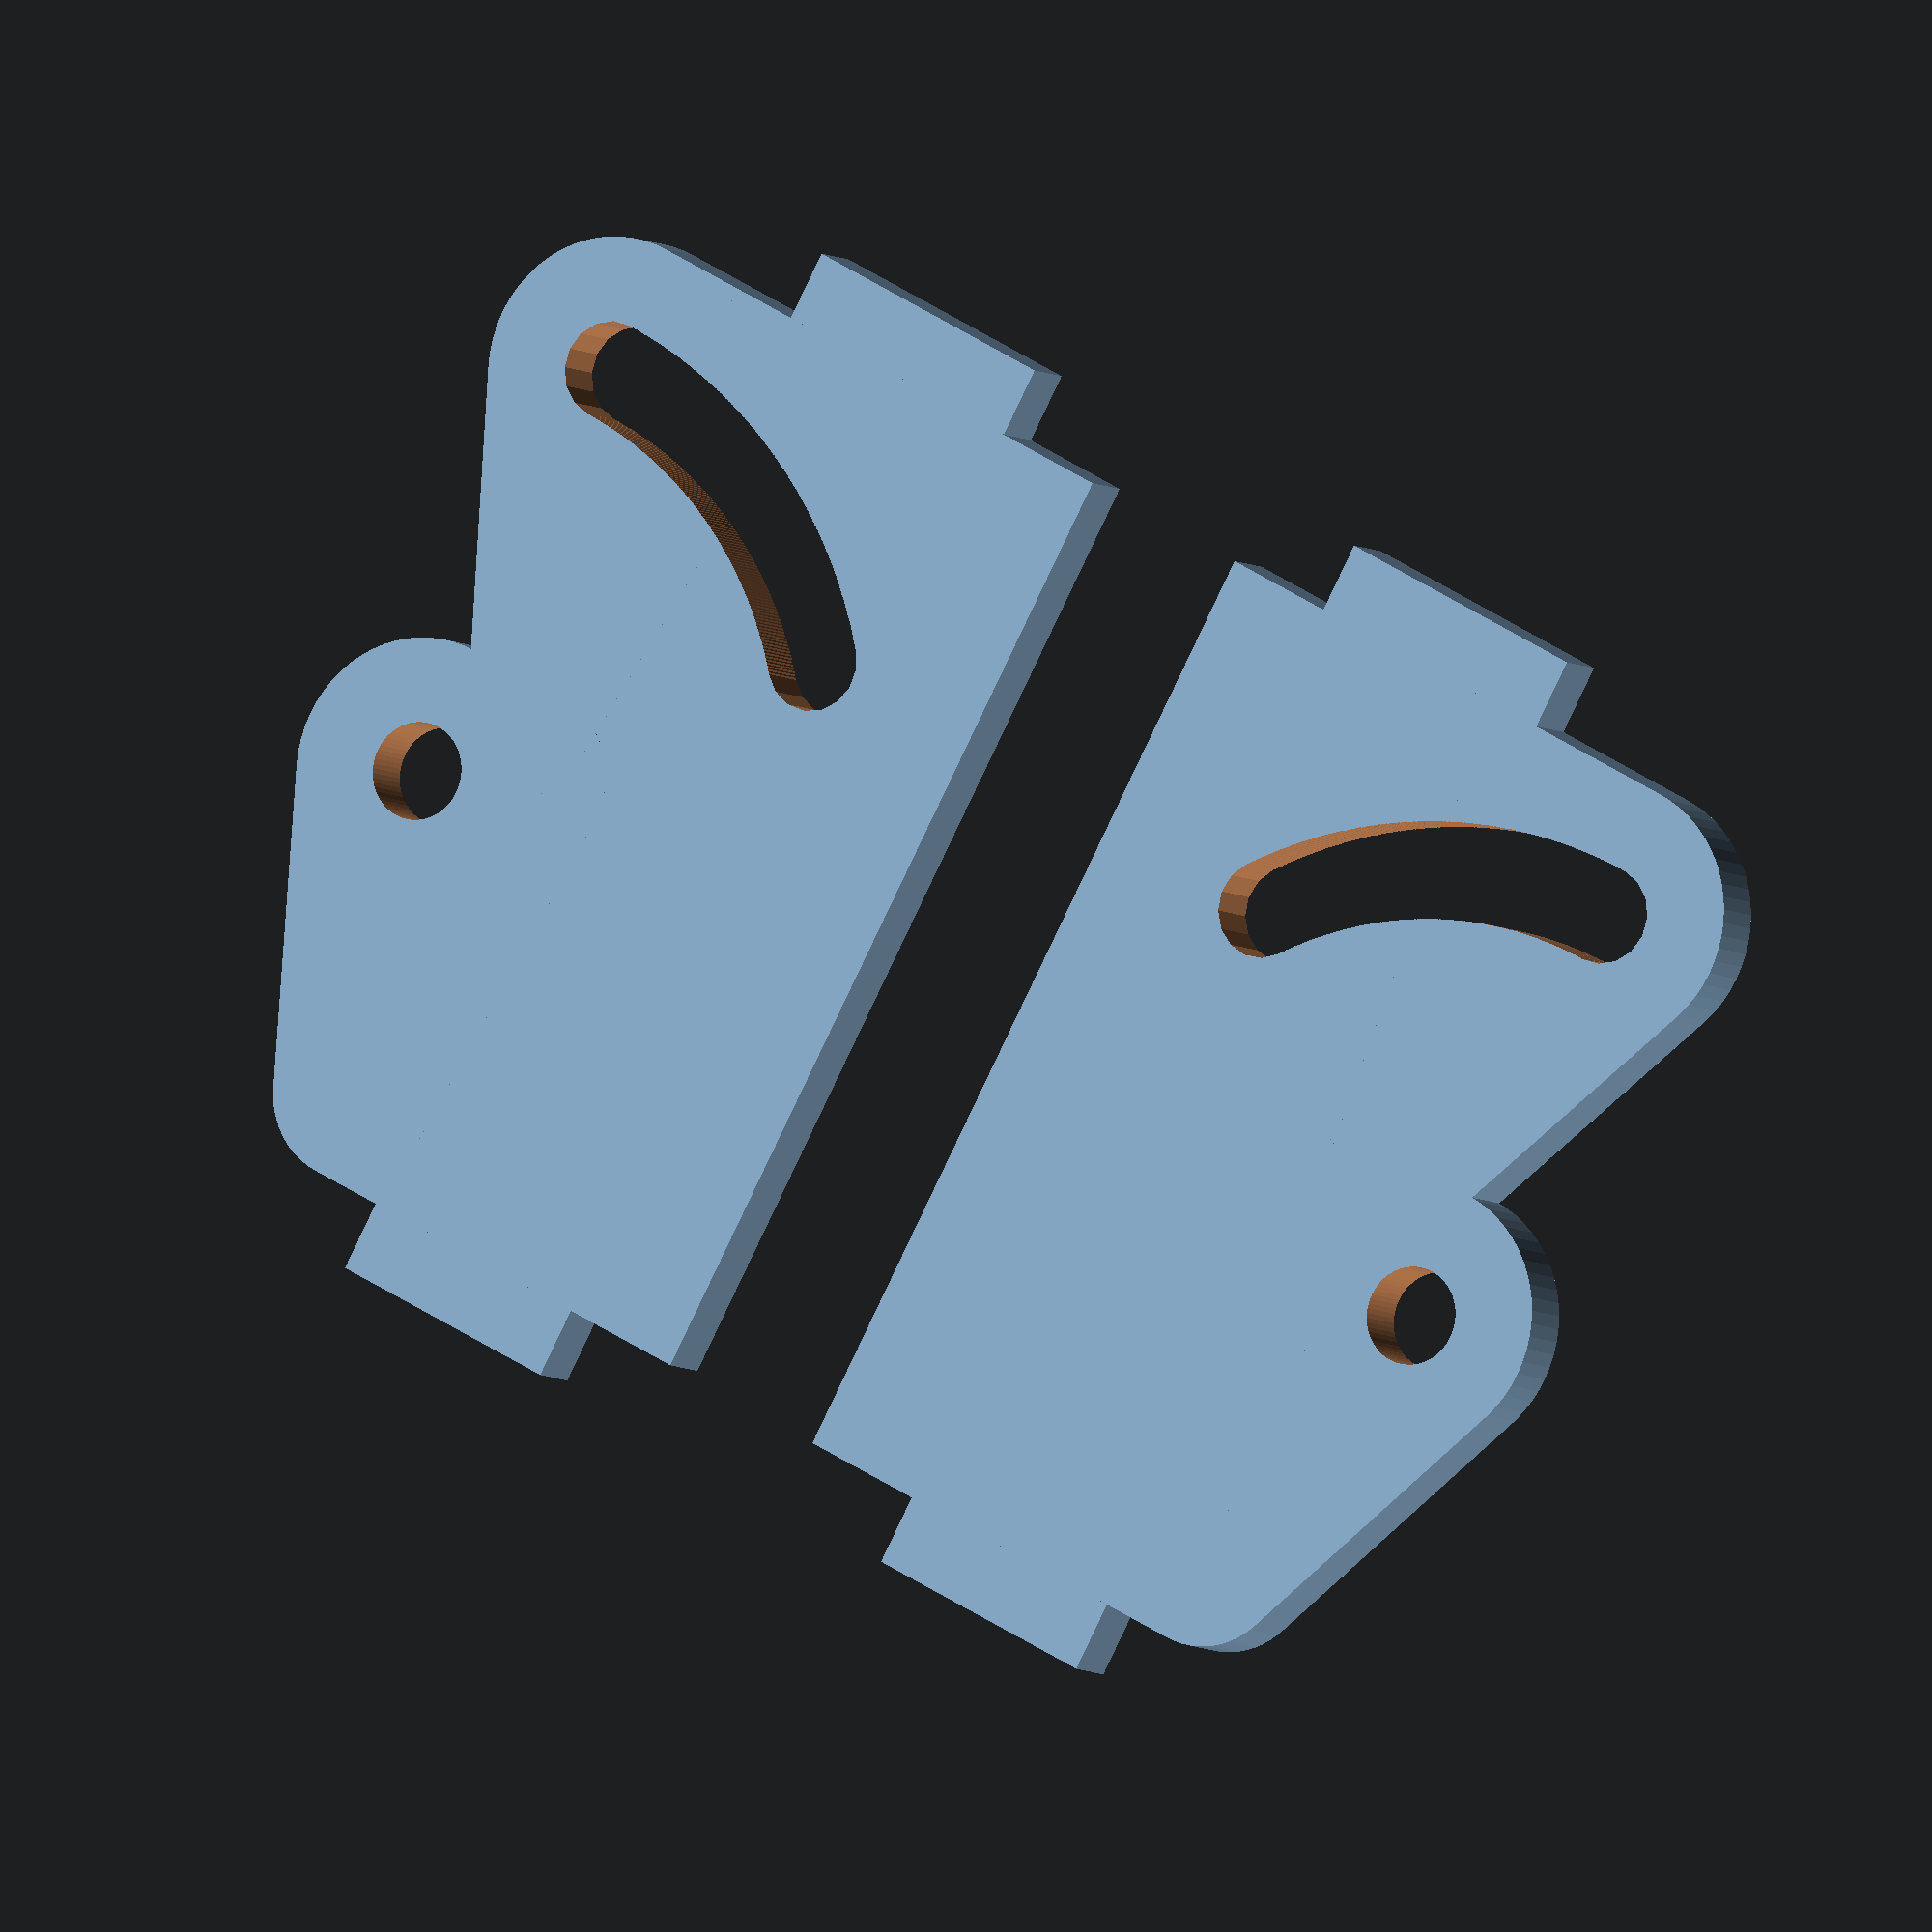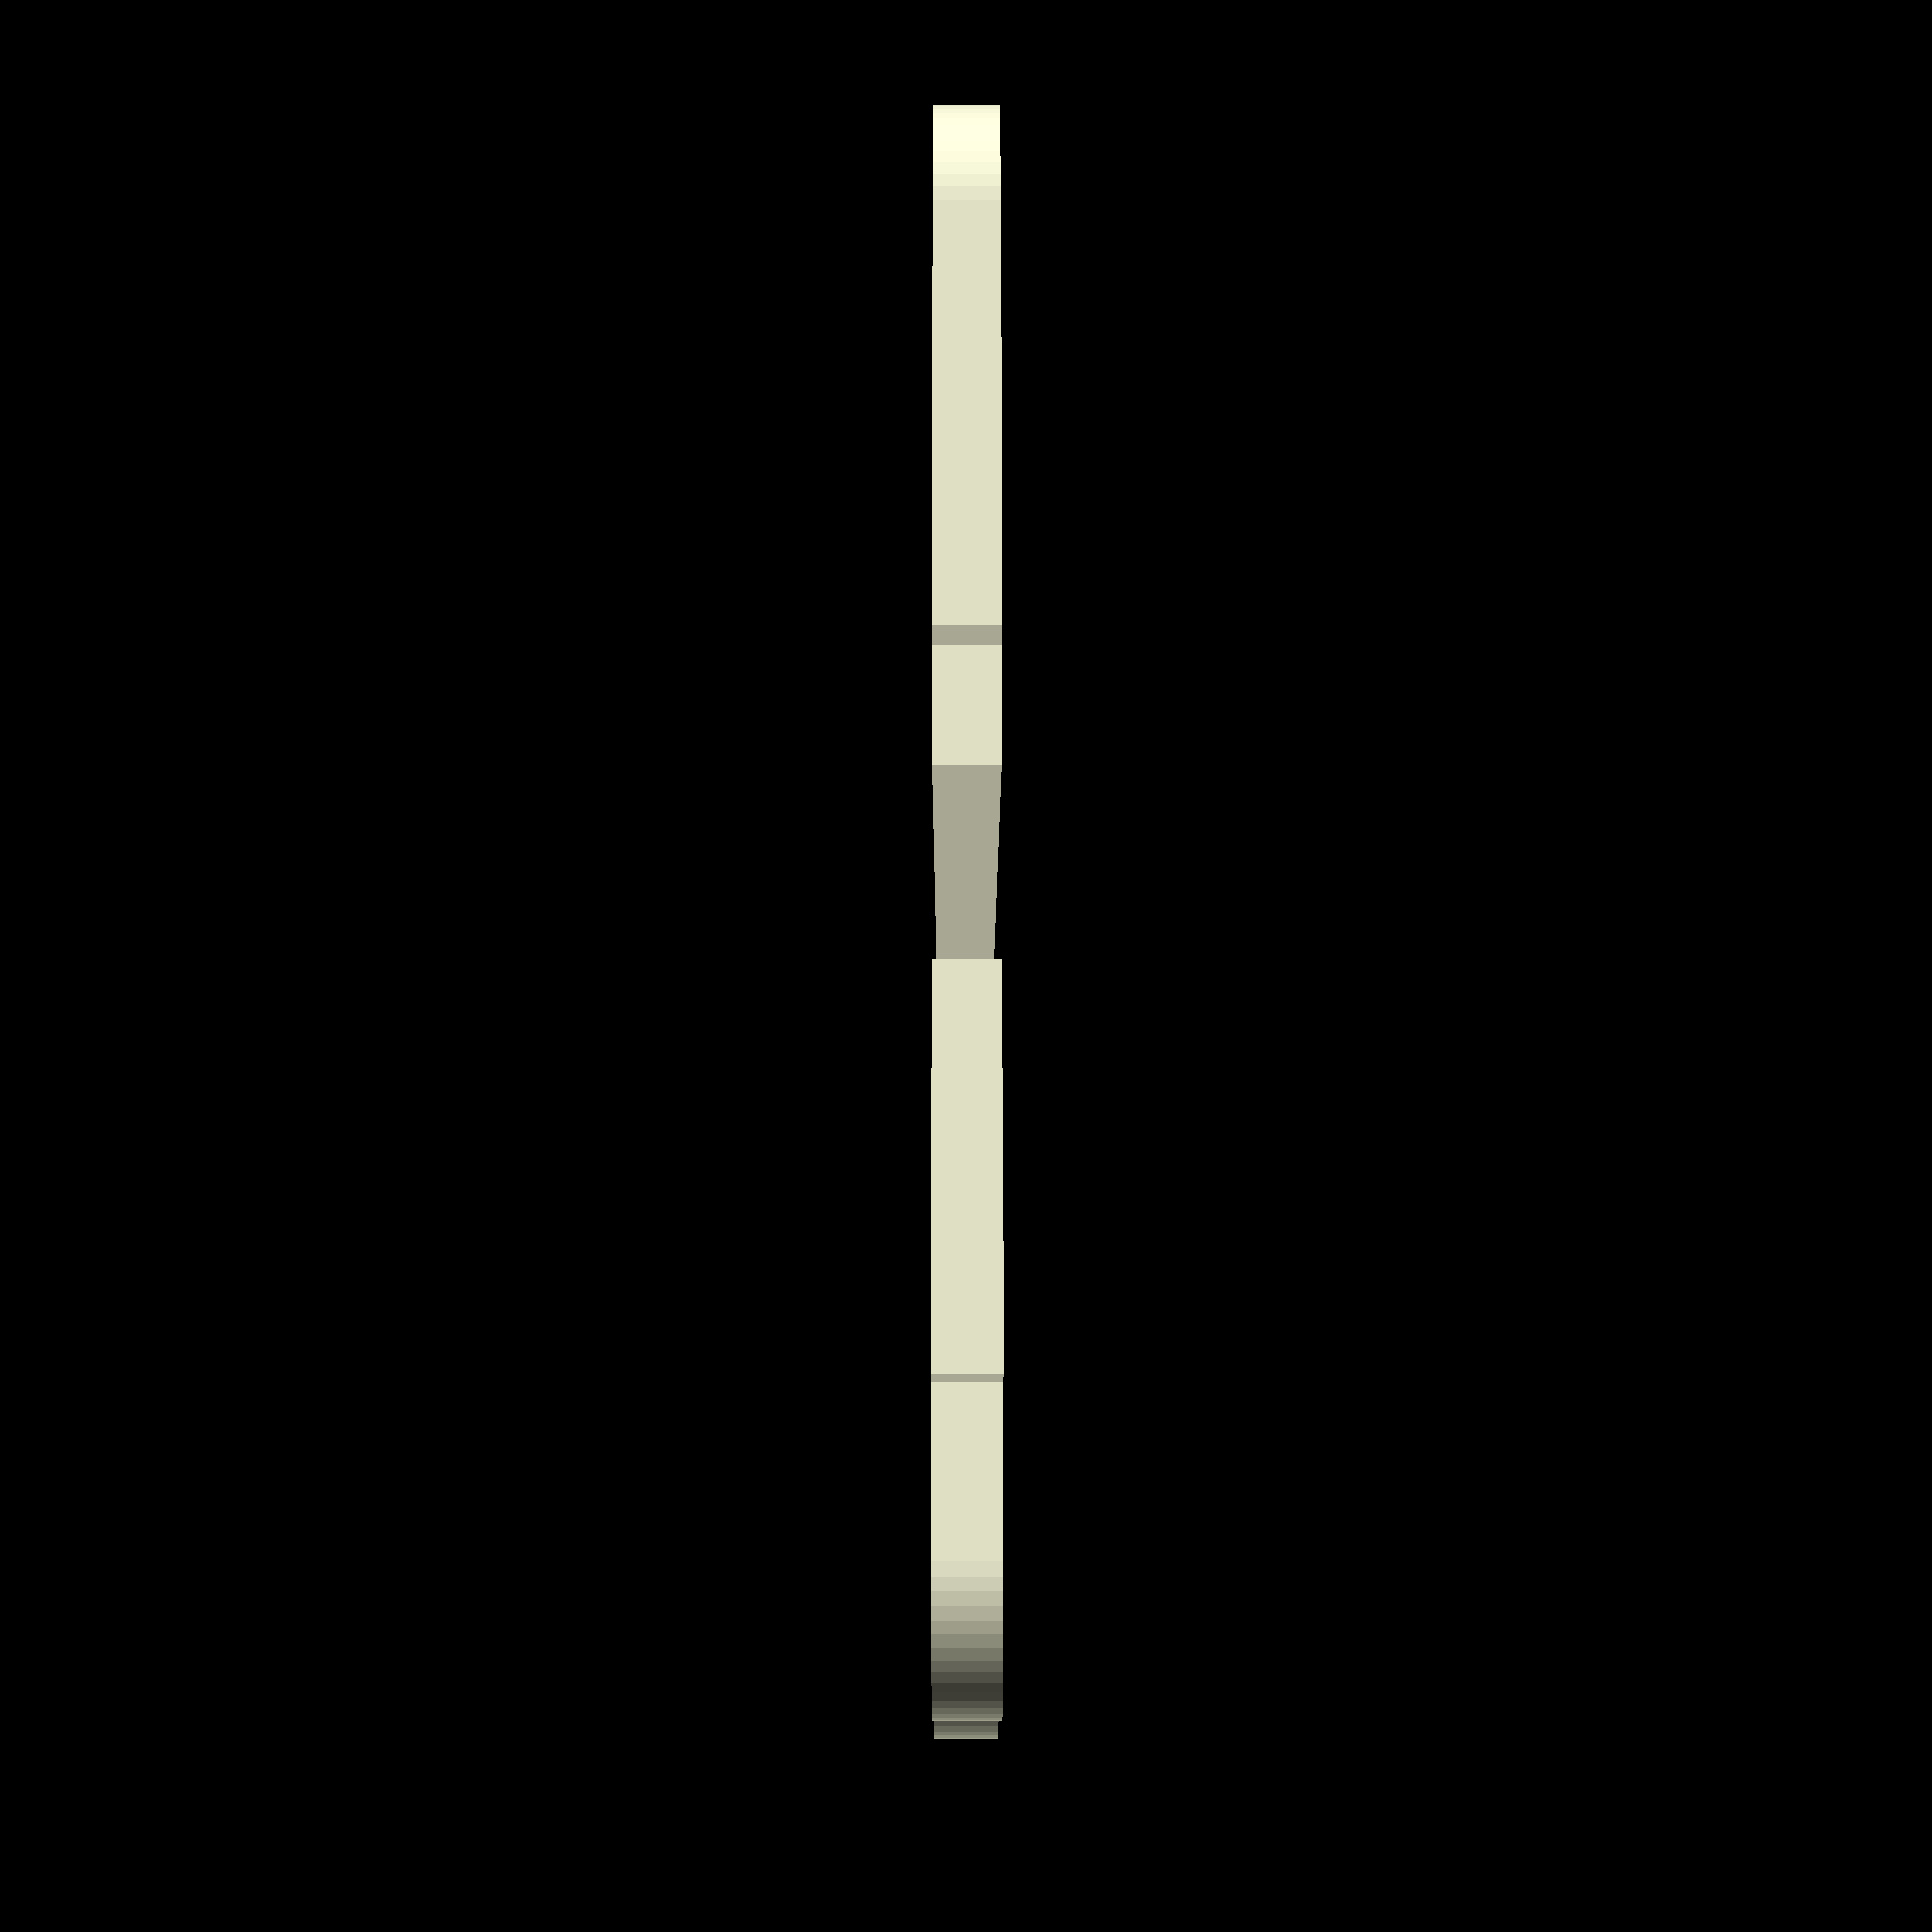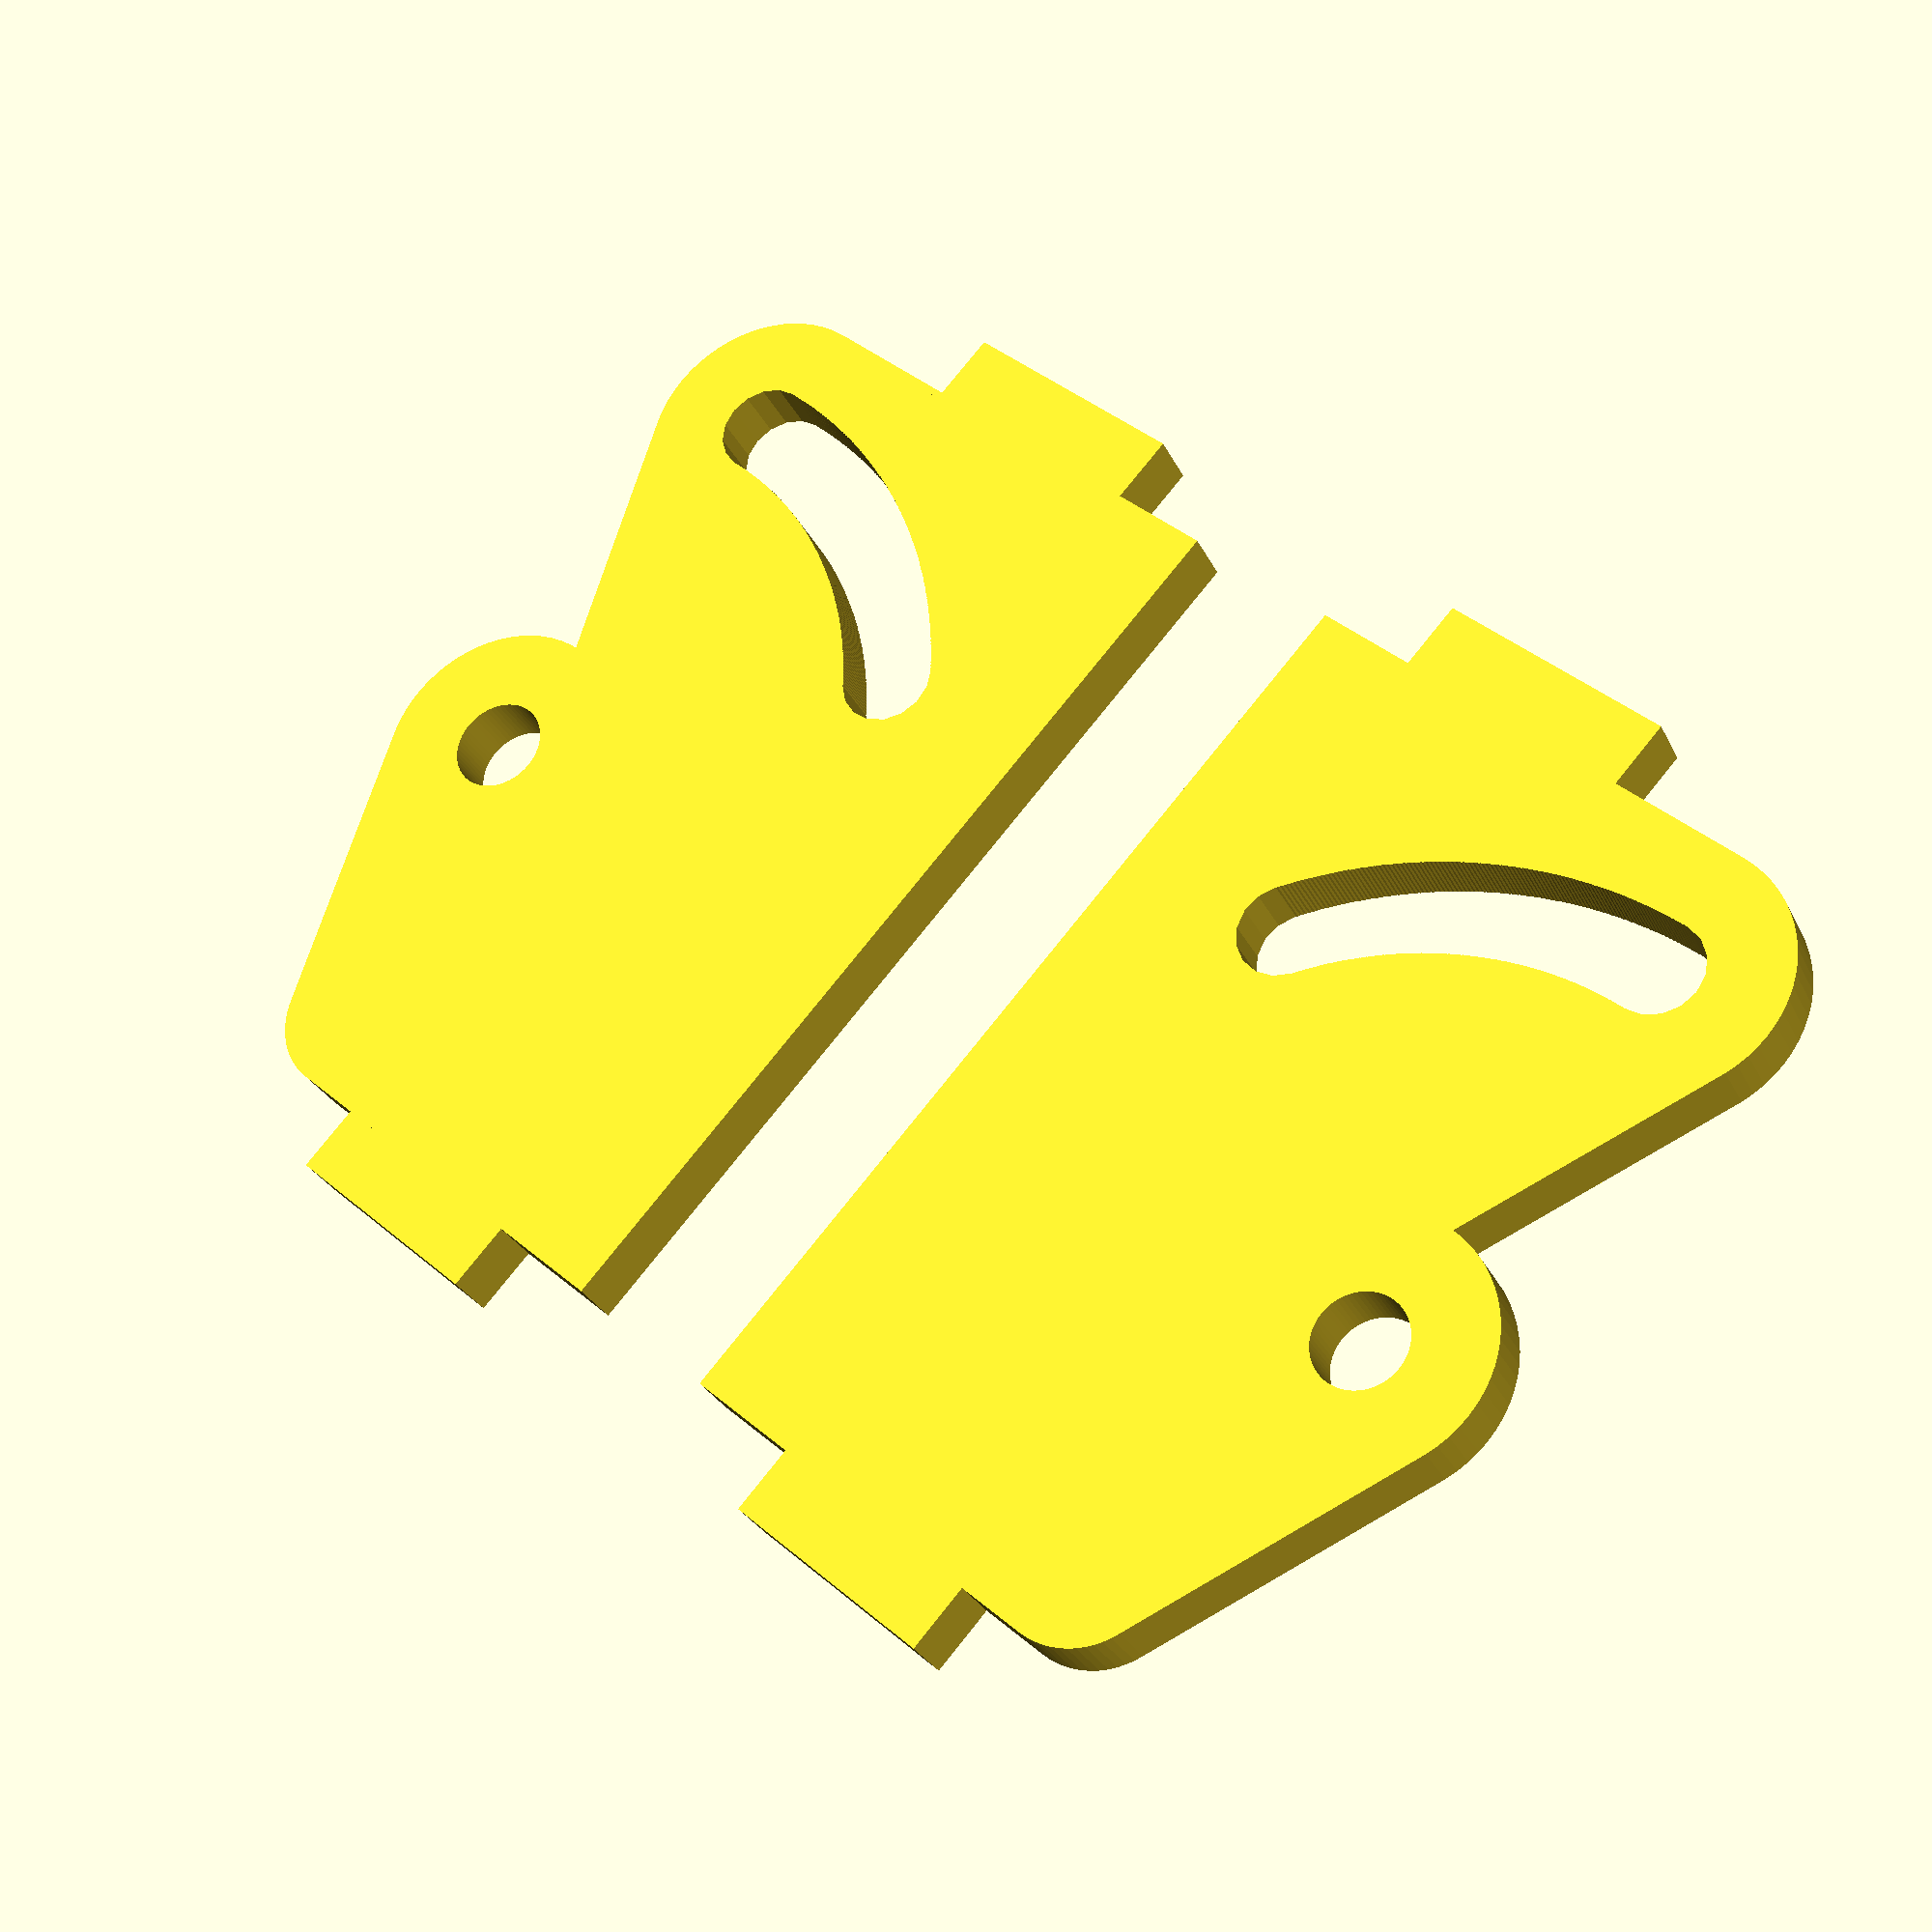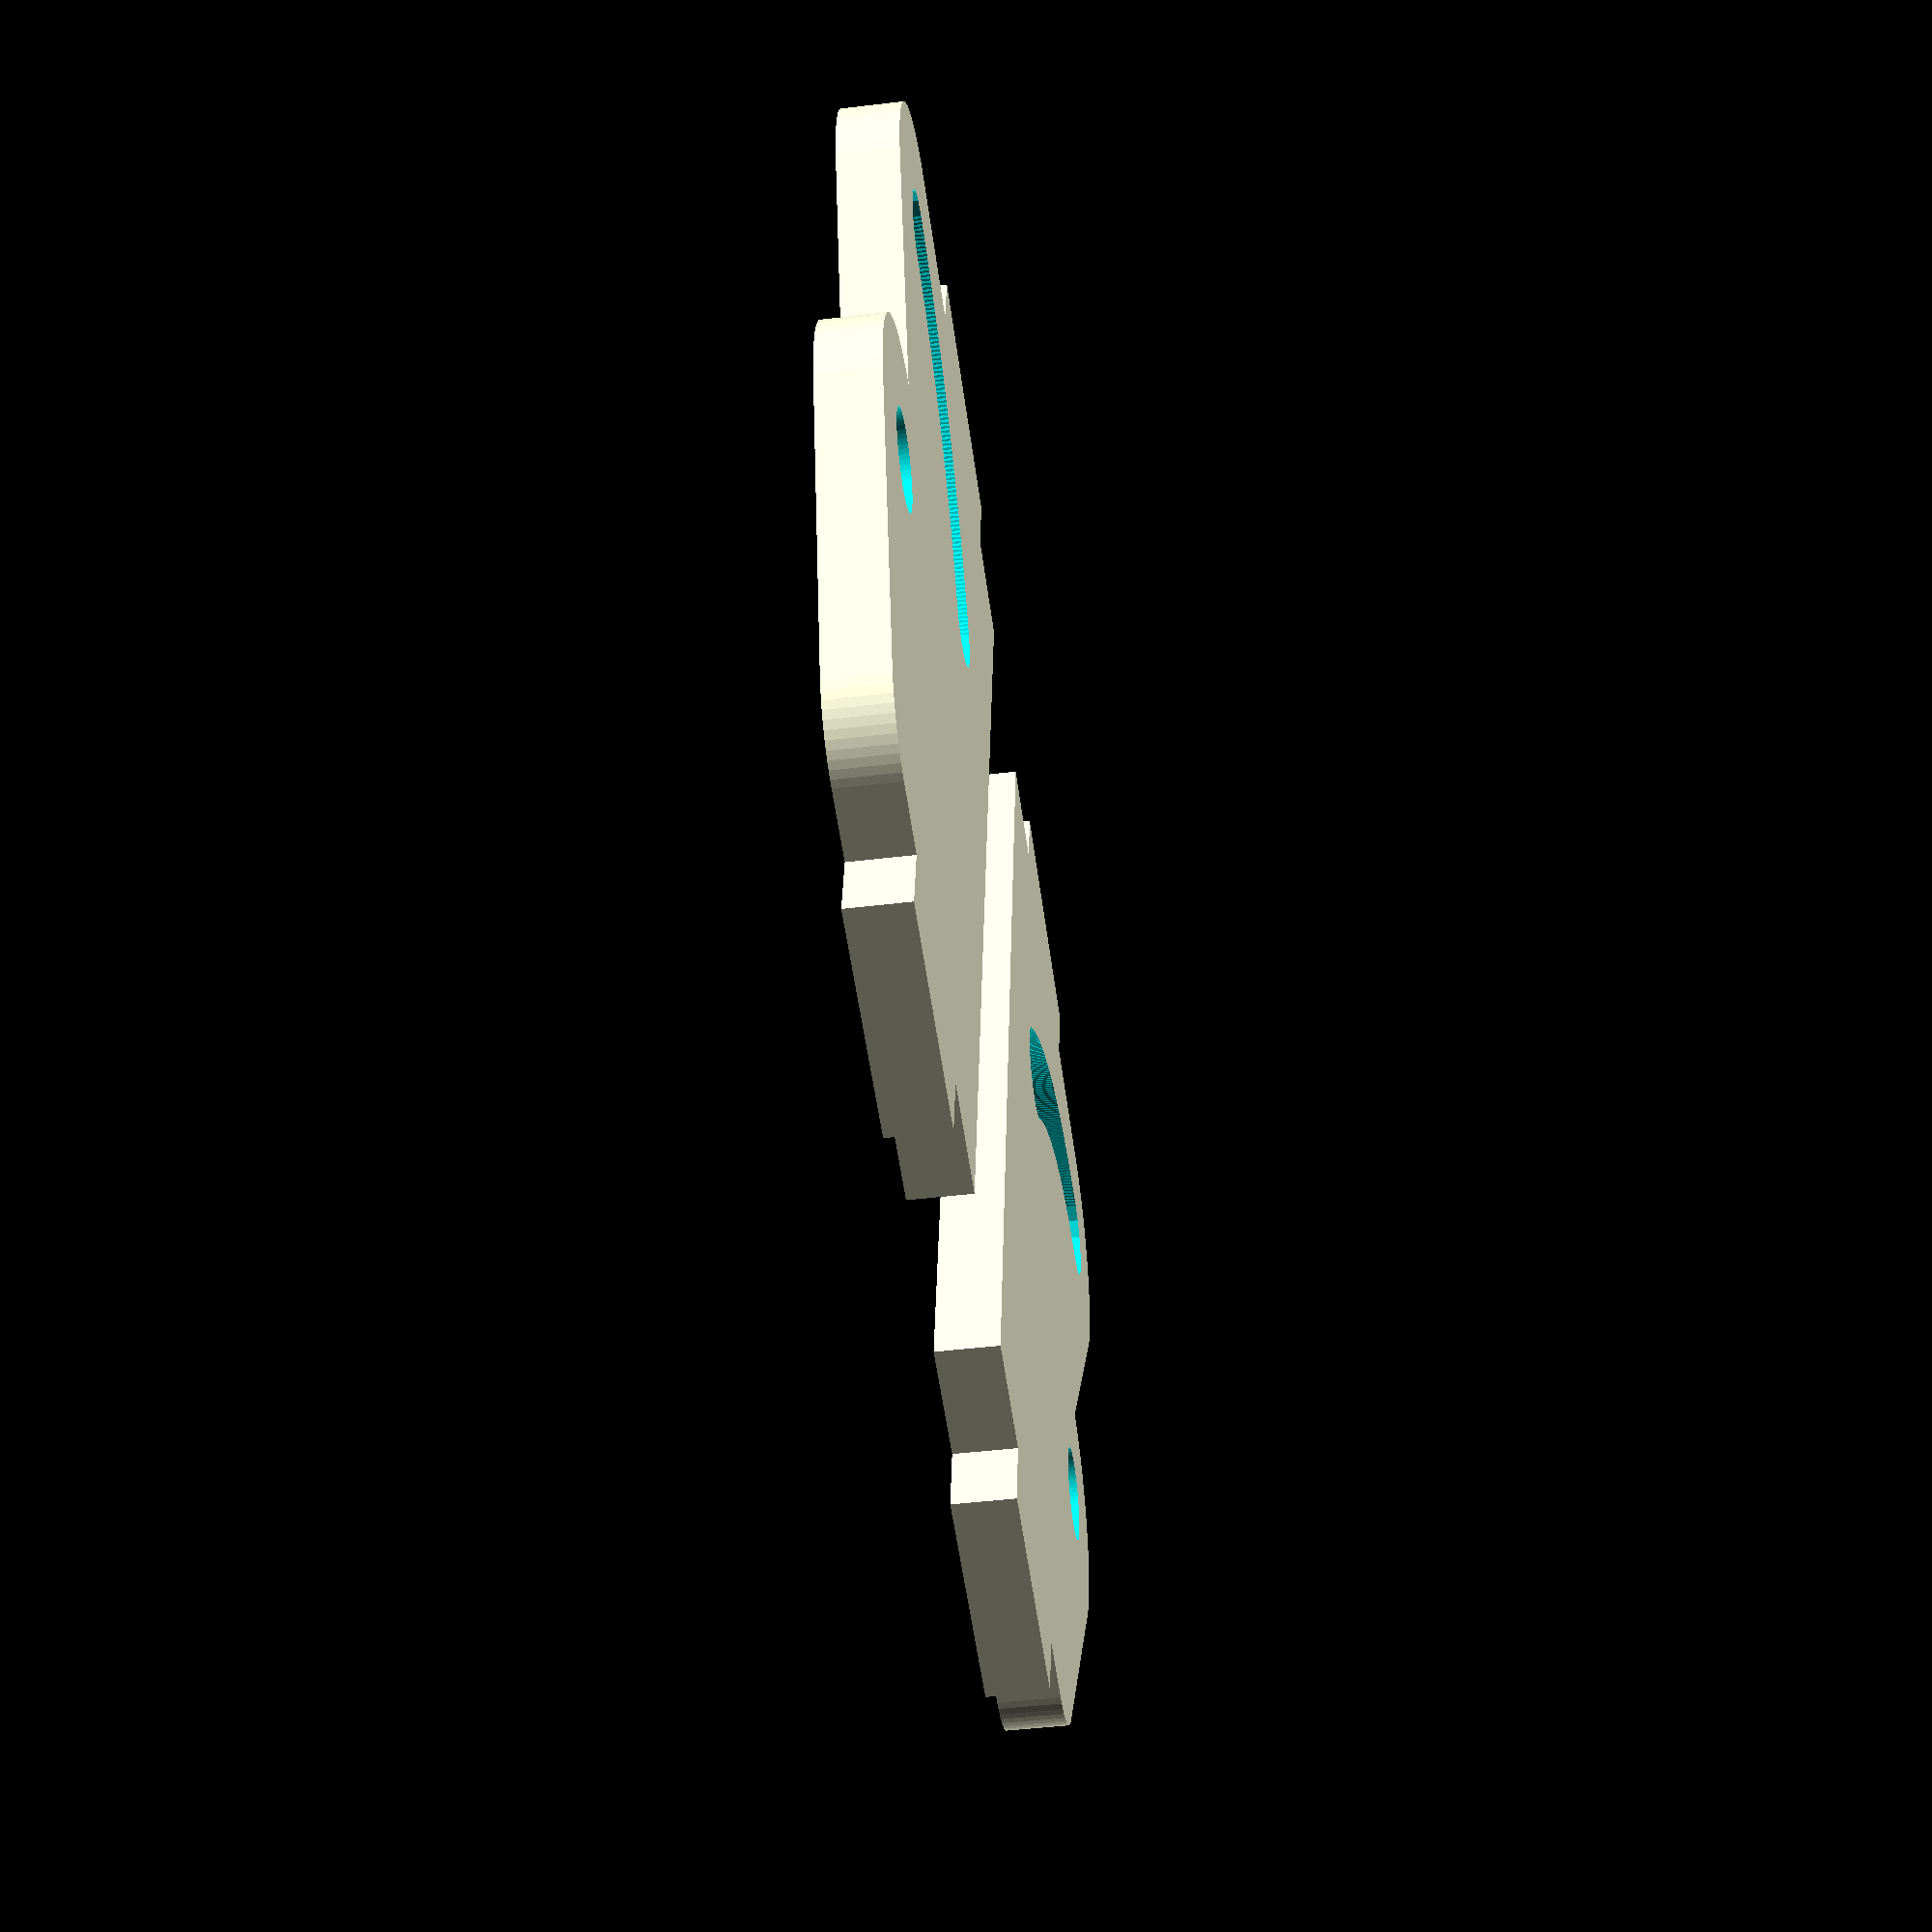
<openscad>
/**
 * Extended (22mm) Camera Plates for Toad90 Frame
 *
 * by Hendrik Busch, 2018 (https://github.com/hmbusch)
 *
 * The Eachine stack that I put into my Toad90 was prone to
 * vibrations from the motors. After I soft-mounted the FC,
 * the 20mm height inside the frame was to small so I increased
 * it to 22mm with some washer. I also needed to elongate the
 * camera mounting plates and designed these. They fit very well
 * and even offer a little bit more tilt than the original ones.
 *
 * Note: rendering this file might take a while due to the curved
 * slot for the camera tilt.
 */
$fn = 64;

module camPlate() {
    difference() {
        union() {
            // main plate
            cube([22, 10, 1.4]);
            
            // top and bottom fins
            translate([22, 2.5, 0]) cube([1.6, 6, 1.4]);
            translate([-1.6, 2.8, 0]) cube([1.6, 5.5, 1.4]);
            
            // pivot point mount
            hull() {
                translate([10, 9.5, 0]) cylinder(d = 4, h = 1.4);
                translate([9, 12, 0]) cylinder(d = 6, h = 1.4);
                translate([2, 10, 0]) cylinder(d = 4, h = 1.4);
            }
            
            // slot mount
            hull() {
                translate([19, 12, 0]) cylinder(d = 6, h = 1.4);
                translate([11, 10, 0]) cylinder(d = 3, h = 1.4);
                translate([20, 9.5, 0]) cylinder(d = 4, h = 1.4);
            }
        }
        // pivot hole
        translate([9, 12, -0.01]) cylinder(d = 2.2, h = 1.42);
        
        // slot holes
        translate([9, 12, -0.01]) {
            for(angle = [0 : -0.5 : -50]) {
                rotate([0, 0, angle]) translate([10, 0, 0]) cylinder(d = 2.2, h = 1.42, $fn = 16);
            }
        }
    }
}

translate([0, 2, 0]) camPlate();
translate([0, -2, 0]) mirror([0, 1, 0]) camPlate();

</openscad>
<views>
elev=185.8 azim=118.4 roll=154.4 proj=o view=wireframe
elev=176.1 azim=165.1 roll=90.1 proj=p view=wireframe
elev=28.5 azim=312.4 roll=21.6 proj=p view=wireframe
elev=225.6 azim=99.5 roll=262.1 proj=p view=solid
</views>
